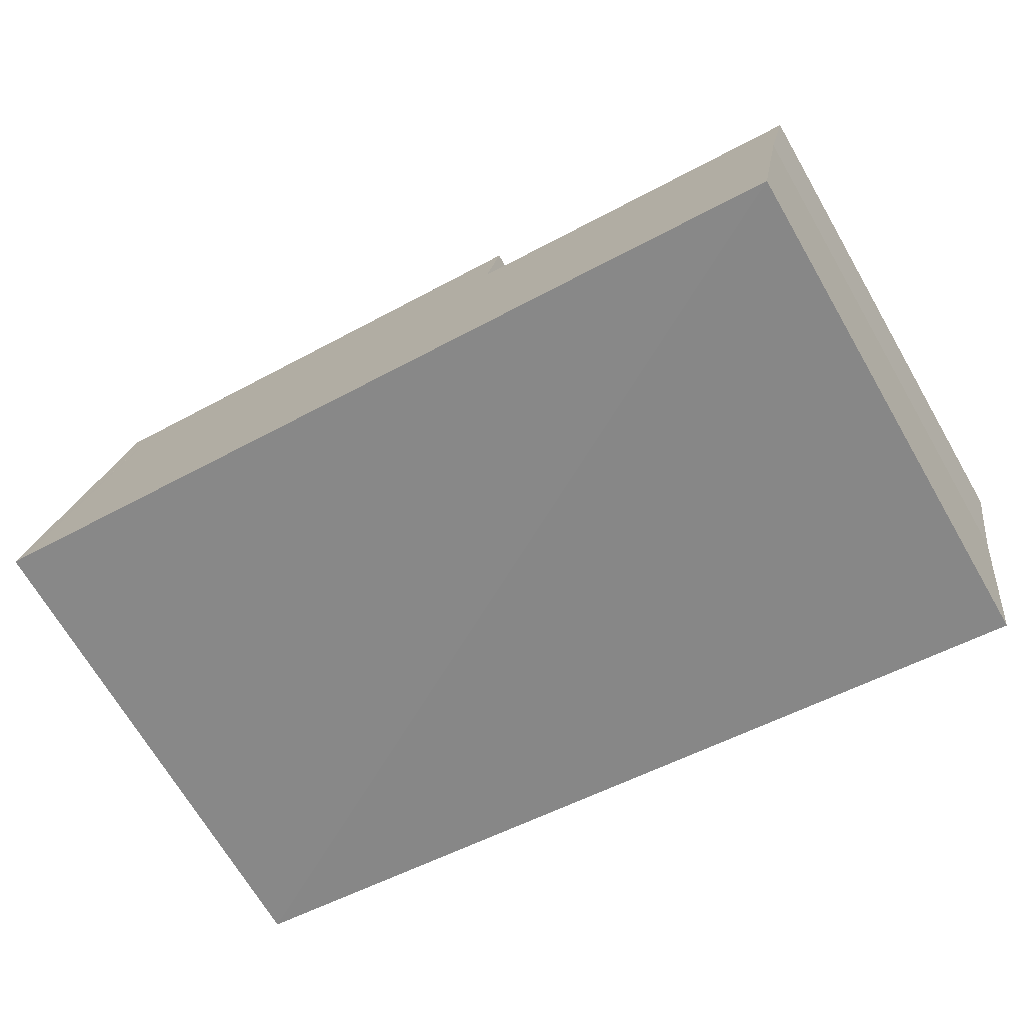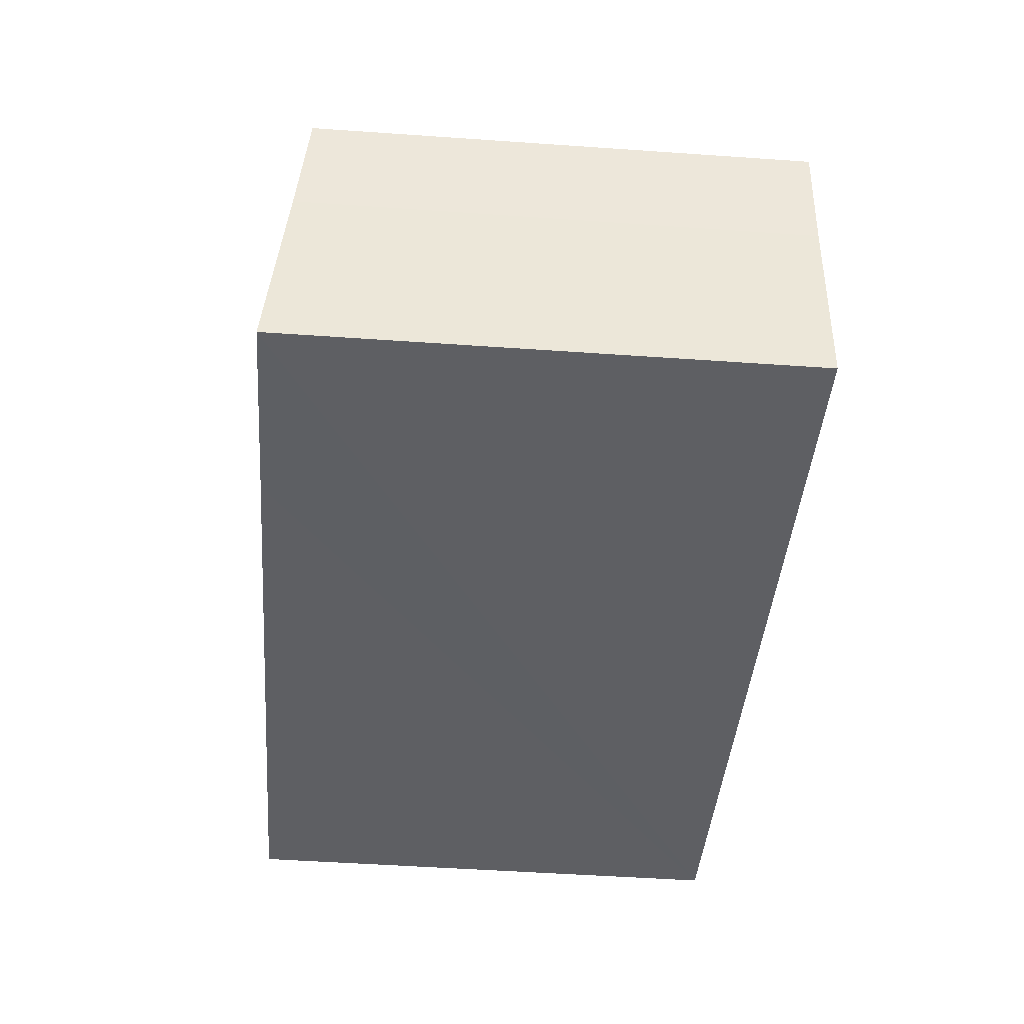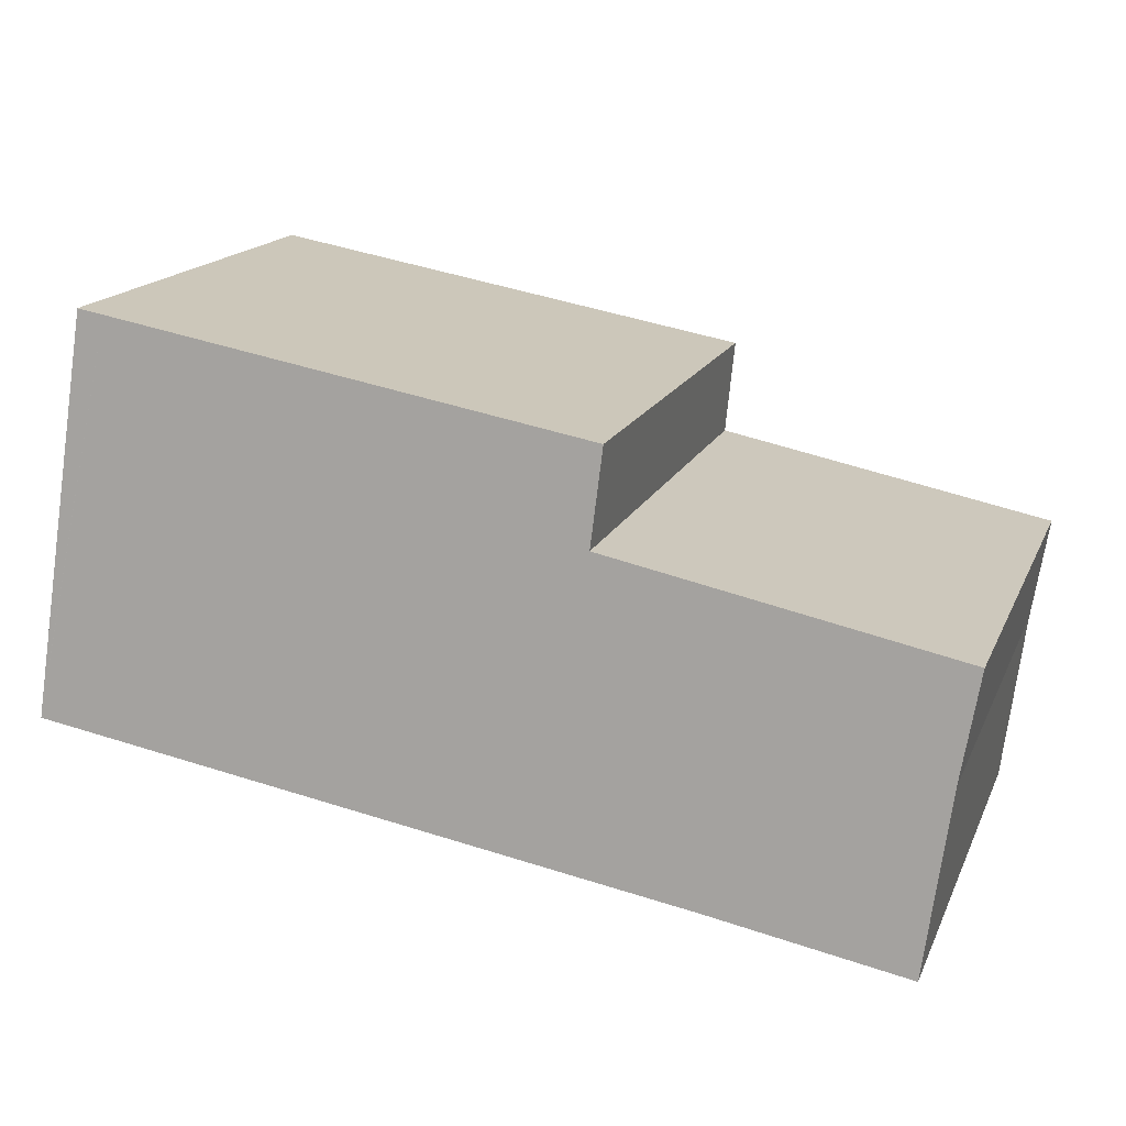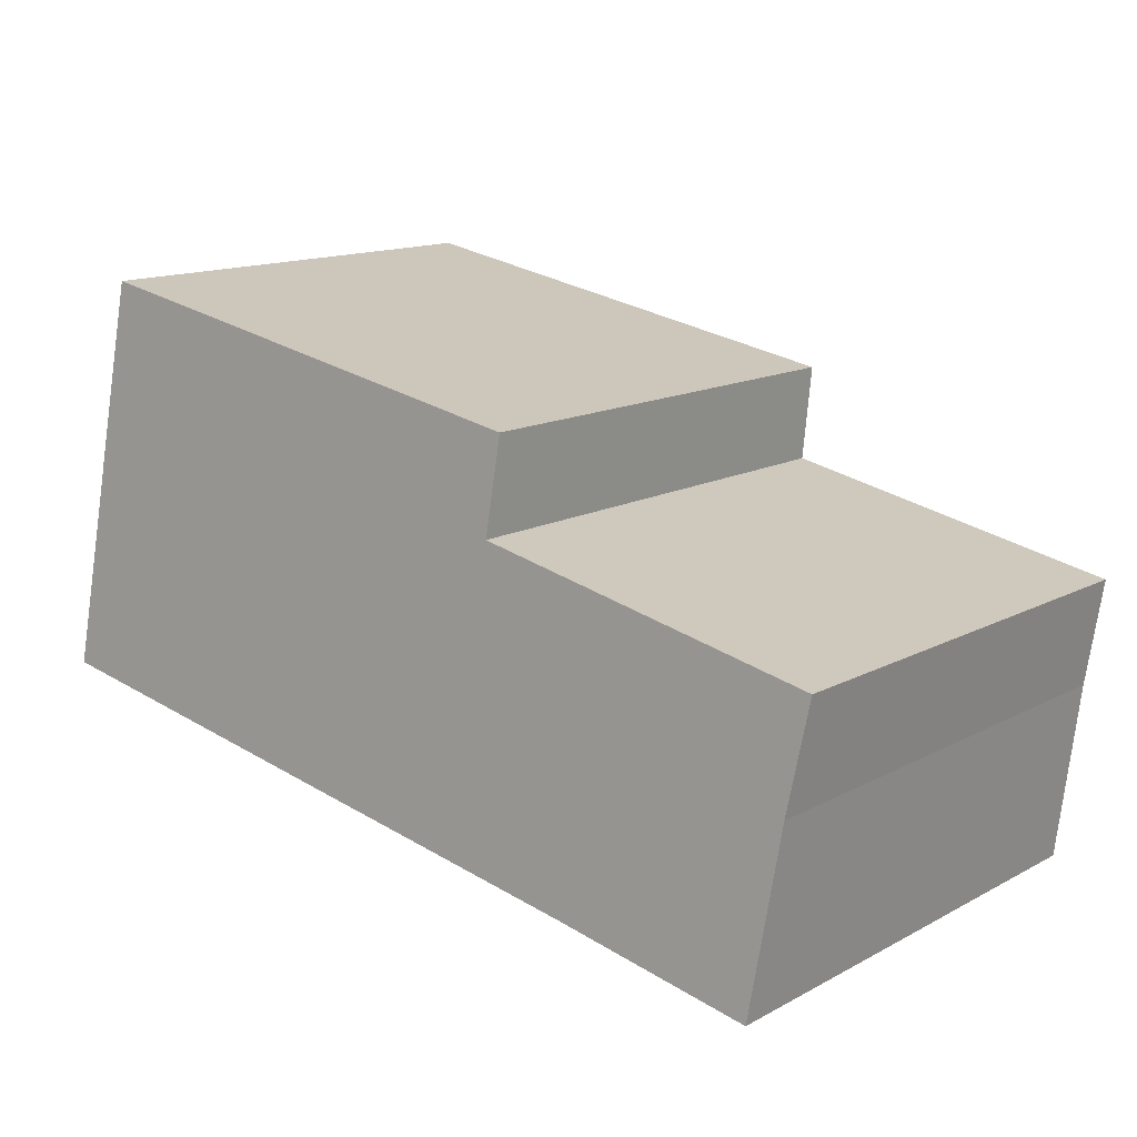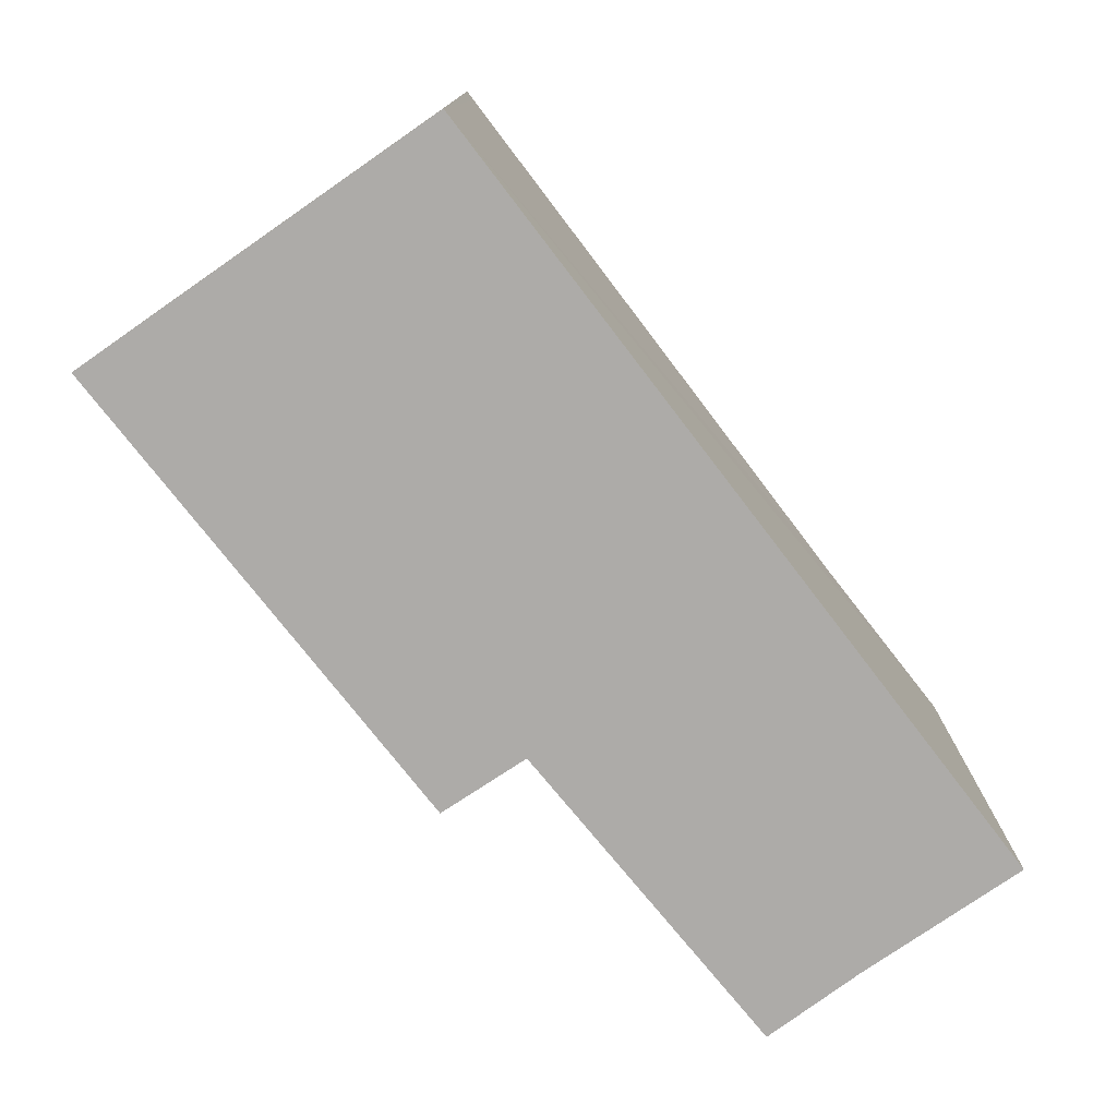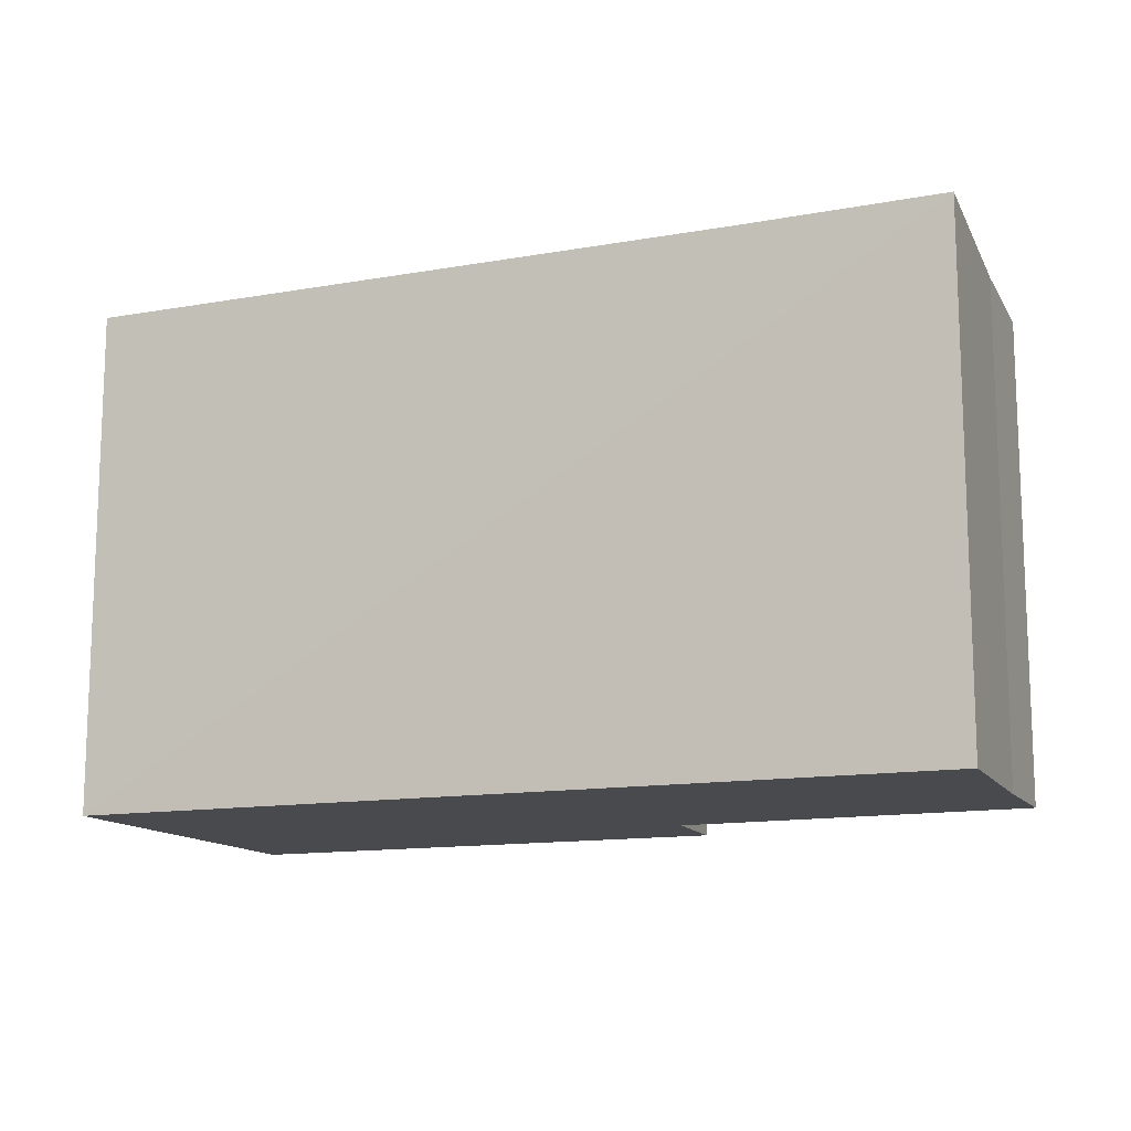
<metadata>
{"format":"obj","ext":"obj","renderer":"f3d","projection":"perspective","resolution":1024,"background":"white","views":[{"elev":-68.8,"azim":-149.9,"up":"+Z"},{"elev":-50.1,"azim":-94.4,"up":"+Z"},{"elev":16.9,"azim":-161.7,"up":"+Z"},{"elev":14.2,"azim":-139.1,"up":"+Z"},{"elev":-76.5,"azim":117.9,"up":"+Y"},{"elev":-13.0,"azim":-166.9,"up":"+Y"}]}
</metadata>
<code>
v  0.364 10.6 -2.315
v  5.219 10.96 -5.426
v  0.842 10.96 -6.211
v  0 10.38 6.359e-16
v  16.13 10.98 -3.629
v  7.591 10.38 1.516
v  7.385 10.19 3.591
v  19.24 10.98 -3.116
v  17.89 10.2 5.445
v  19.48 10.98 -3.076
v  19.48 10.98 -3.006
v  18.47 10.2 5.546
v  0.842 3.803e-16 -6.211
v  0.364 1.418e-16 -2.315
v  0 0 0
v  7.591 -9.283e-17 1.516
v  7.385 -2.199e-16 3.591
v  17.89 -3.334e-16 5.445
v  18.47 -3.396e-16 5.546
v  19.48 1.884e-16 -3.076
v  19.48 1.841e-16 -3.006
v  19.24 1.908e-16 -3.116
v  16.13 2.222e-16 -3.629
v  5.219 3.322e-16 -5.426
g defaultobject
f 1 2 3
f 2 1 4
f 2 4 5
f 5 4 6
f 5 6 7
f 5 7 8
f 8 7 9
f 8 9 10
f 10 9 11
f 11 9 12
f 13 1 3
f 1 13 14
f 14 4 1
f 4 14 15
f 16 7 6
f 7 16 17
f 15 6 4
f 6 15 16
f 17 9 7
f 9 17 18
f 9 18 12
f 12 18 19
f 19 11 12
f 11 19 10
f 10 19 20
f 20 19 21
f 20 8 10
f 8 20 5
f 5 20 2
f 2 20 3
f 3 20 13
f 13 20 22
f 13 22 23
f 13 23 24
f 21 22 20
f 22 21 19
f 22 19 23
f 23 19 24
f 24 19 18
f 24 18 16
f 16 18 17
f 16 13 24
f 13 16 14
f 14 16 15

</code>
